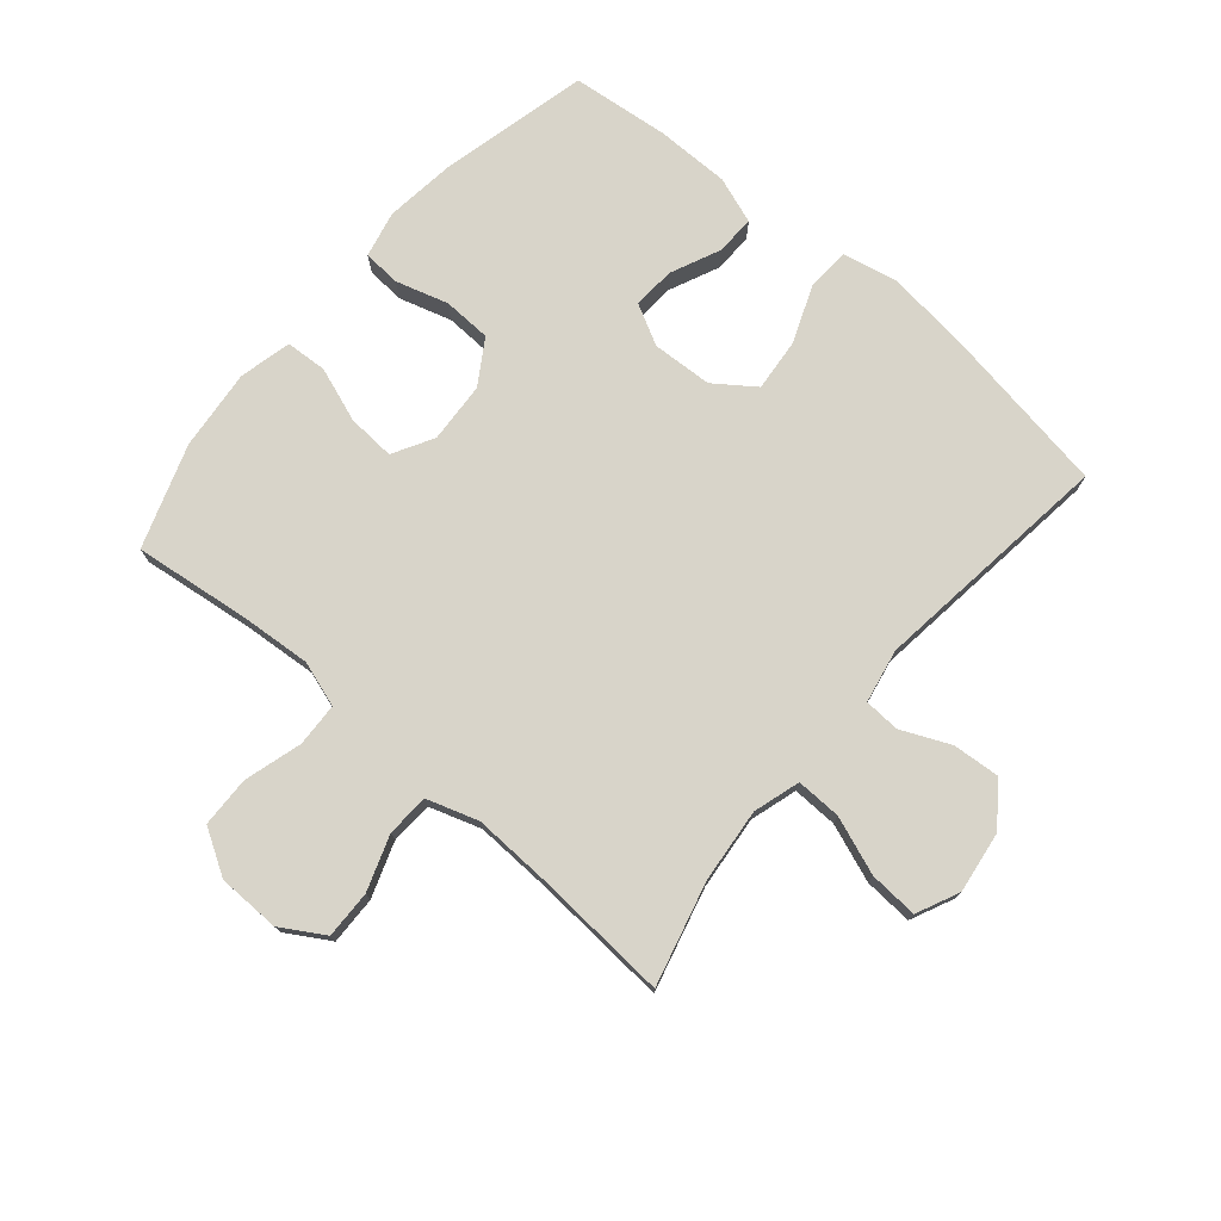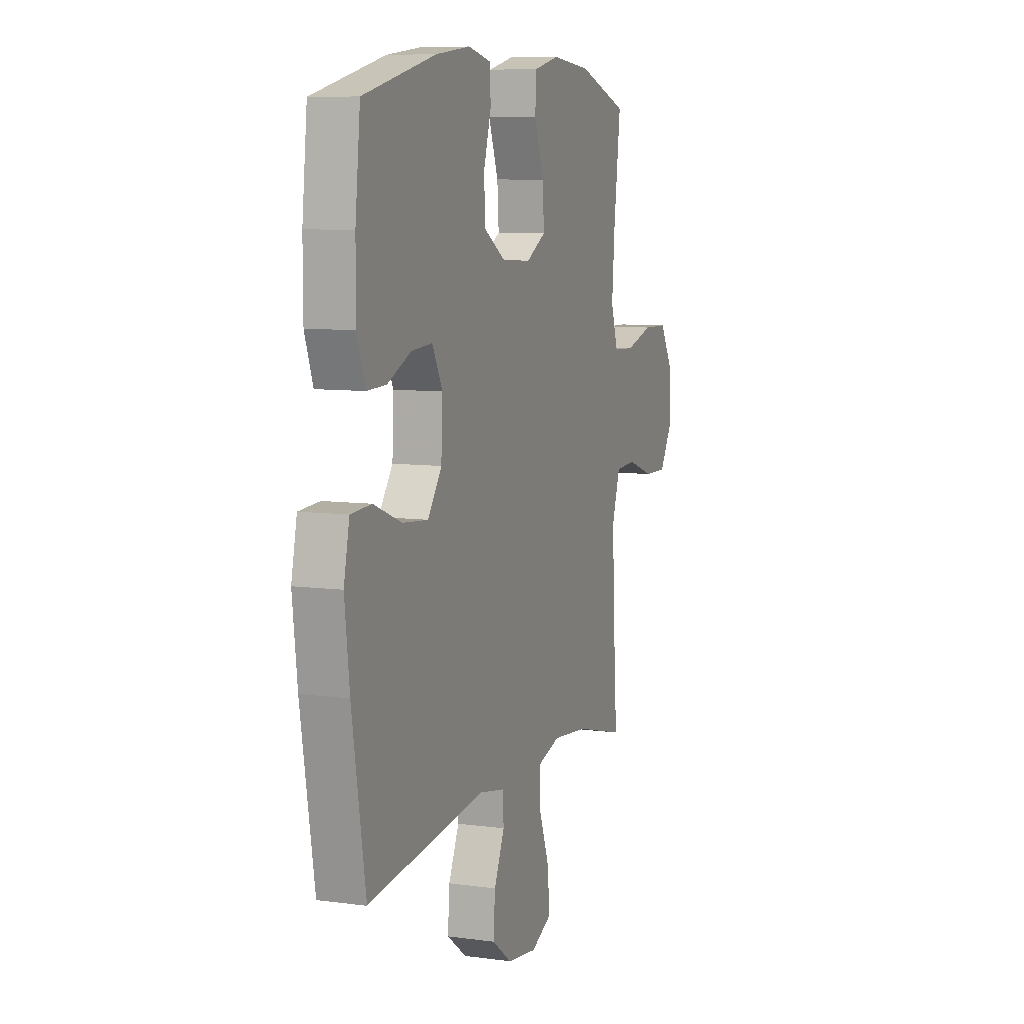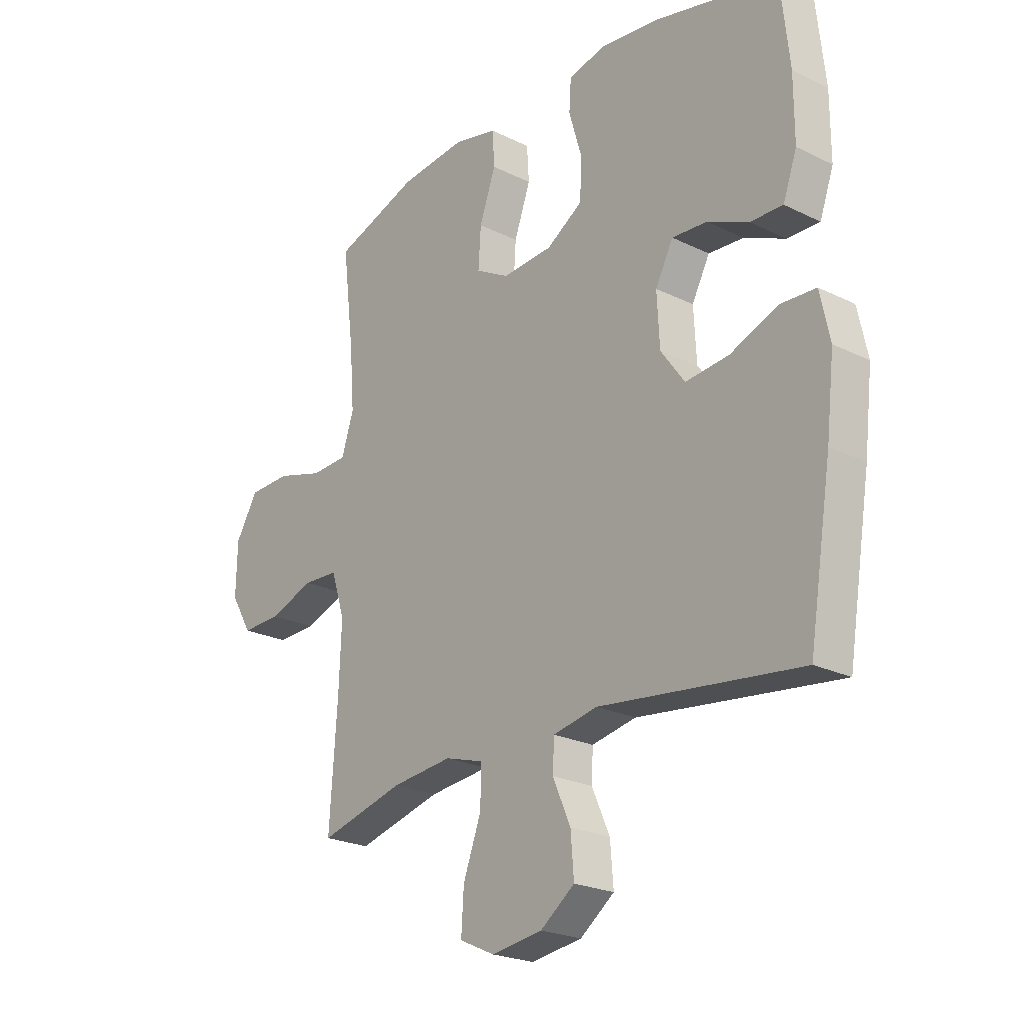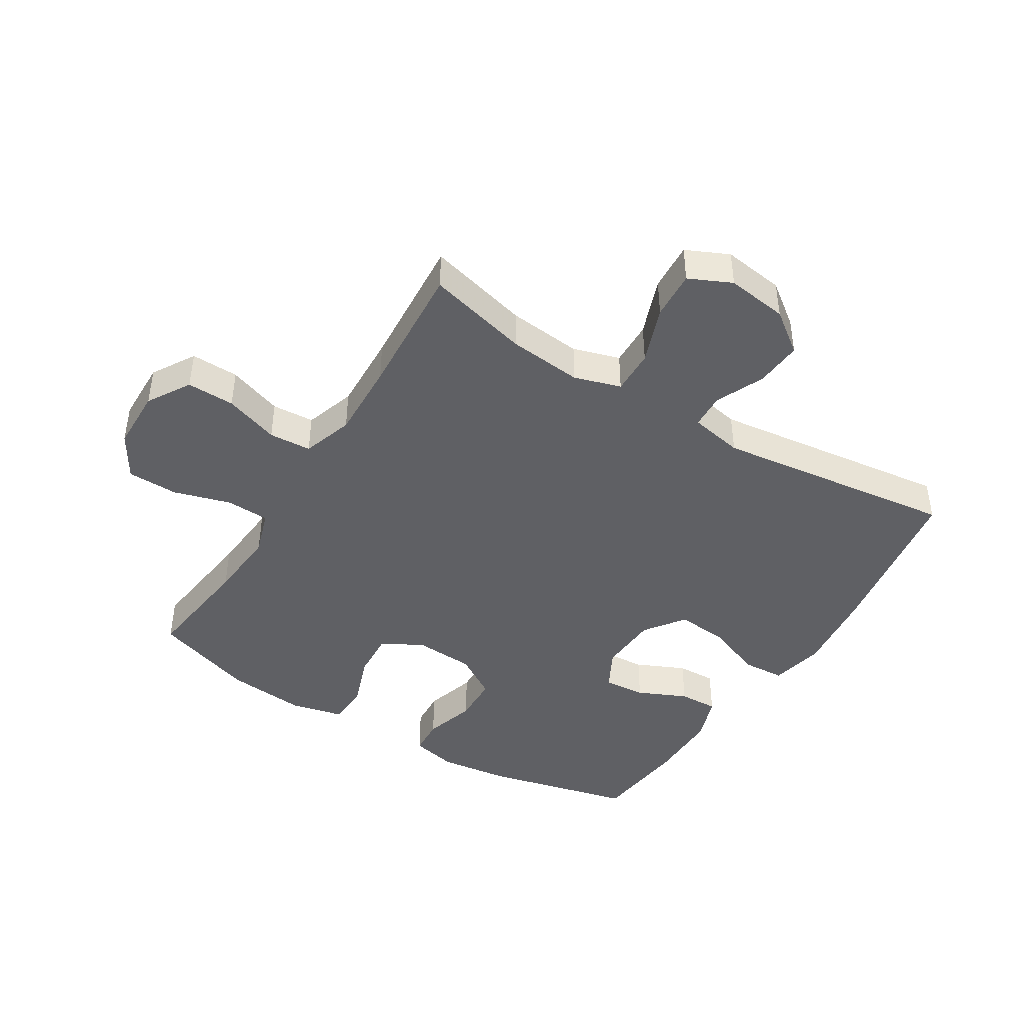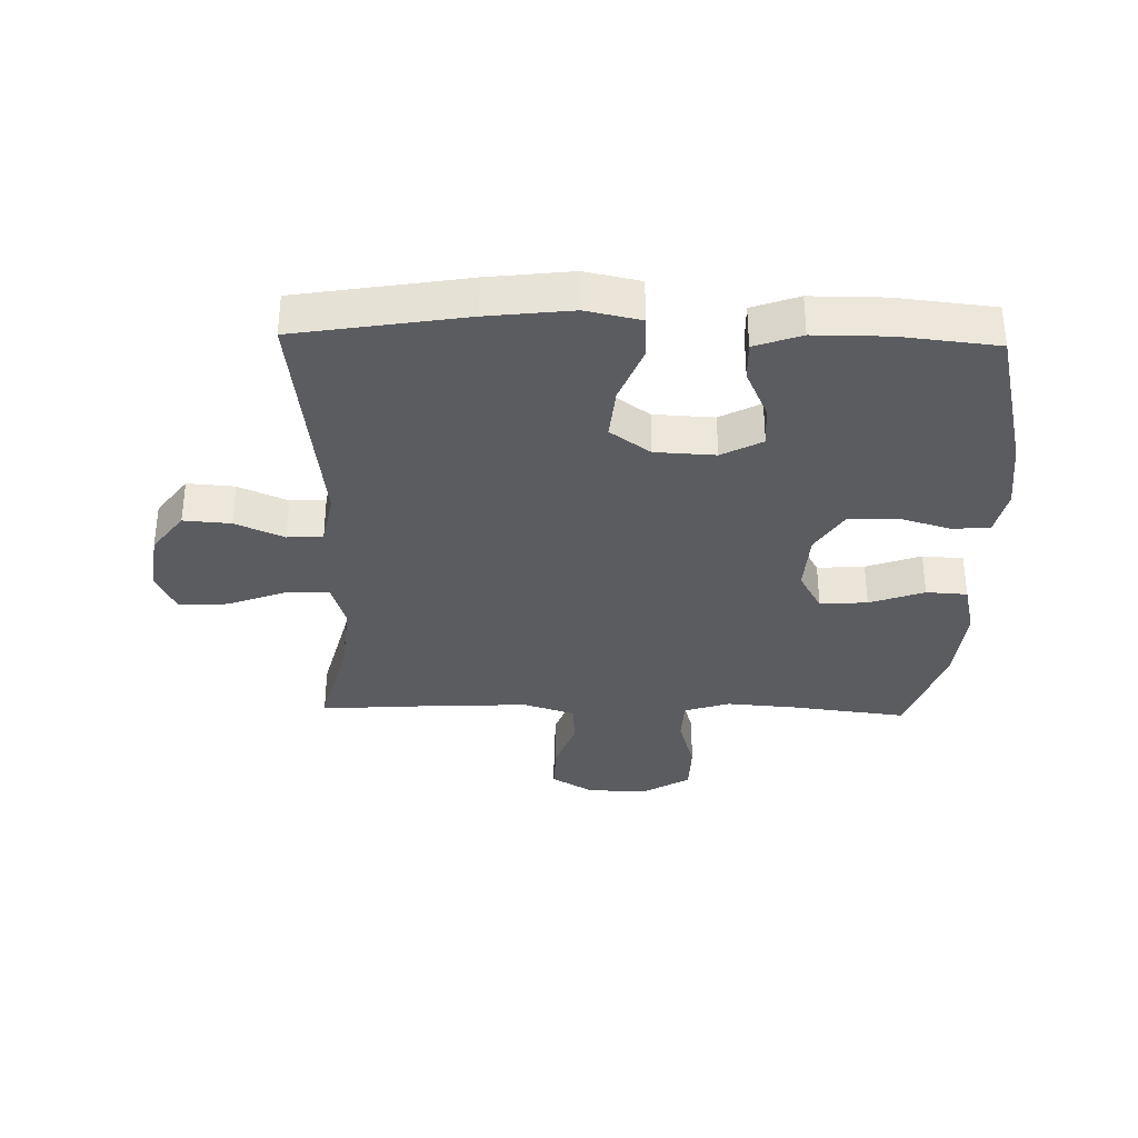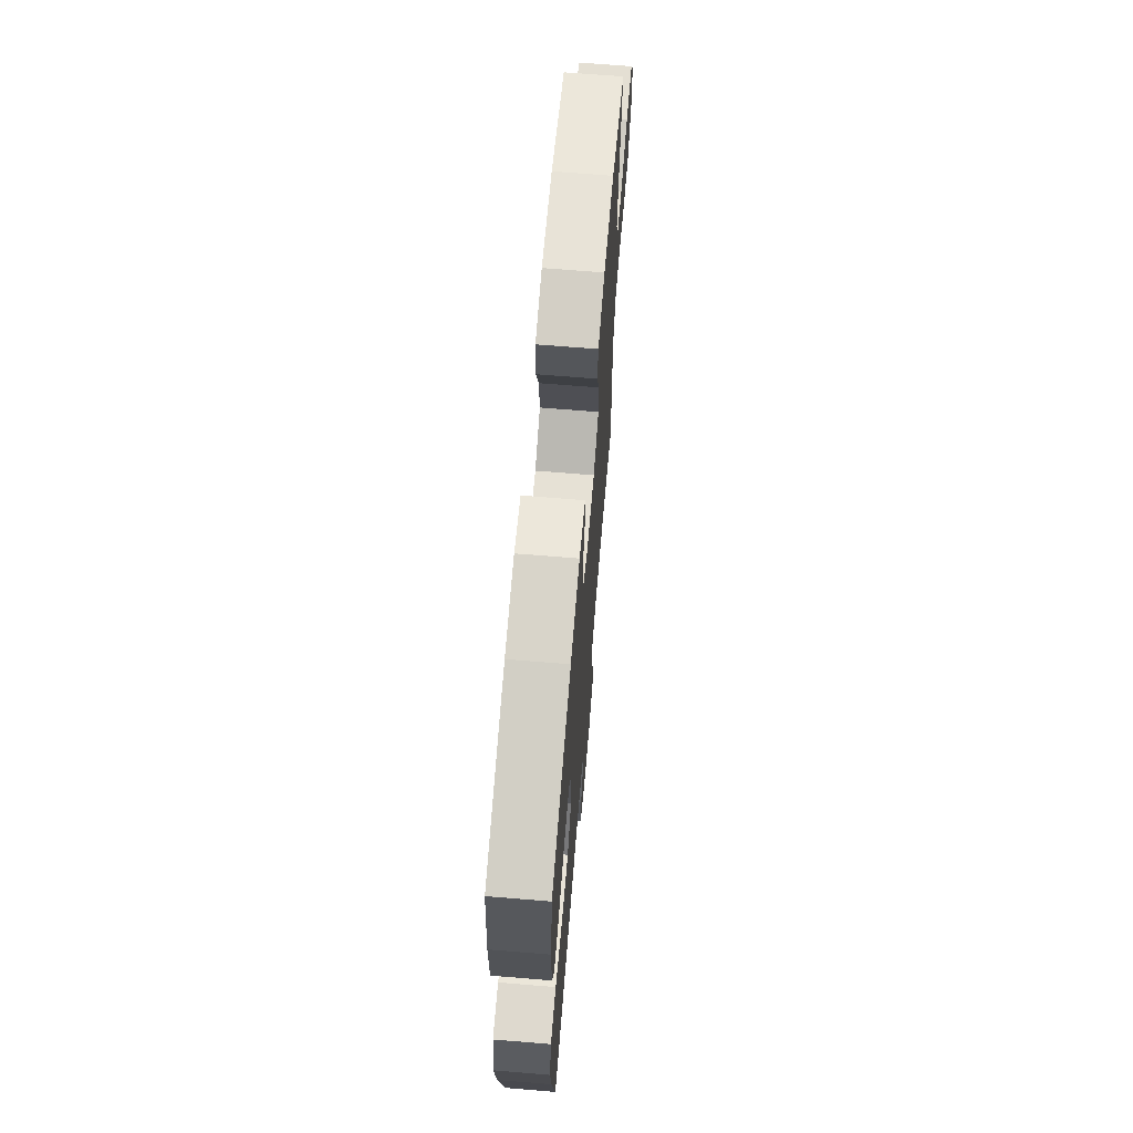
<metadata>
{"format":"obj","ext":"obj","renderer":"f3d","projection":"perspective","resolution":1024,"background":"white","views":[{"elev":75.6,"azim":130.4,"up":"+Y"},{"elev":8.3,"azim":-69.5,"up":"+Z"},{"elev":-23.2,"azim":-129.8,"up":"+Z"},{"elev":-43.4,"azim":148.3,"up":"+Y"},{"elev":-34.1,"azim":-91.4,"up":"+Y"},{"elev":68.0,"azim":-85.3,"up":"+Z"}]}
</metadata>
<code>
v 0.5 0.07 0.5
v 0.477 0.07 0.313
v 0.468 0.07 0.197
v 0.492 0.07 0.123
v 0.563 0.07 0.12
v 0.656 0.07 0.147
v 0.739 0.07 0.145
v 0.783 0.07 0.072
v 0.785 0.07 -0.029
v 0.743 0.07 -0.099
v 0.665 0.07 -0.097
v 0.576 0.07 -0.066
v 0.507 0.07 -0.07
v 0.48 0.07 -0.153
v 0.485 0.07 -0.28
v 0.5 0.07 -0.5
v 0.333 0.07 -0.457
v 0.213 0.07 -0.445
v 0.137 0.07 -0.468
v 0.139 0.07 -0.541
v 0.174 0.07 -0.635
v 0.179 0.07 -0.714
v 0.11 0.07 -0.746
v 0.01 0.07 -0.732
v -0.057 0.07 -0.682
v -0.051 0.07 -0.605
v -0.016 0.07 -0.526
v -0.019 0.07 -0.468
v -0.106 0.07 -0.451
v -0.5 0.07 -0.5
v -0.545 0.07 -0.225
v -0.561 0.07 -0.088
v -0.542 0.07 0.001
v -0.473 0.07 0.005
v -0.379 0.07 -0.032
v -0.294 0.07 -0.04
v -0.247 0.07 0.025
v -0.242 0.07 0.123
v -0.277 0.07 0.189
v -0.346 0.07 0.184
v -0.426 0.07 0.148
v -0.49 0.07 0.146
v -0.517 0.07 0.222
v -0.517 0.07 0.342
v -0.5 0.07 0.5
v -0.258 0.07 0.558
v -0.143 0.07 0.572
v -0.068 0.07 0.555
v -0.064 0.07 0.494
v -0.089 0.07 0.409
v -0.086 0.07 0.331
v -0.015 0.07 0.286
v 0.084 0.07 0.28
v 0.15 0.07 0.317
v 0.145 0.07 0.394
v 0.113 0.07 0.483
v 0.117 0.07 0.55
v 0.202 0.07 0.57
v 0.333 0.07 0.557
v 0.5 0 0.5
v 0.477 0 0.313
v 0.468 0 0.197
v 0.492 0 0.123
v 0.563 0 0.12
v 0.656 0 0.147
v 0.739 0 0.145
v 0.783 0 0.072
v 0.785 0 -0.029
v 0.743 0 -0.099
v 0.665 0 -0.097
v 0.576 0 -0.066
v 0.507 0 -0.07
v 0.48 0 -0.153
v 0.485 0 -0.28
v 0.5 0 -0.5
v 0.333 0 -0.457
v 0.213 0 -0.445
v 0.137 0 -0.468
v 0.139 0 -0.541
v 0.174 0 -0.635
v 0.179 0 -0.714
v 0.11 0 -0.746
v 0.01 0 -0.732
v -0.057 0 -0.682
v -0.051 0 -0.605
v -0.016 0 -0.526
v -0.019 0 -0.468
v -0.106 0 -0.451
v -0.5 0 -0.5
v -0.545 0 -0.225
v -0.561 0 -0.088
v -0.542 0 0.001
v -0.473 0 0.005
v -0.379 0 -0.032
v -0.294 0 -0.04
v -0.247 0 0.025
v -0.242 0 0.123
v -0.277 0 0.189
v -0.346 0 0.184
v -0.426 0 0.148
v -0.49 0 0.146
v -0.517 0 0.222
v -0.517 0 0.342
v -0.5 0 0.5
v -0.258 0 0.558
v -0.143 0 0.572
v -0.068 0 0.555
v -0.064 0 0.494
v -0.089 0 0.409
v -0.086 0 0.331
v -0.015 0 0.286
v 0.084 0 0.28
v 0.15 0 0.317
v 0.145 0 0.394
v 0.113 0 0.483
v 0.117 0 0.55
v 0.202 0 0.57
v 0.333 0 0.557
f 58 59 1 2
f 55 56 57 58
f 54 55 58 2
f 53 54 2 3
f 52 53 3 4
f 47 48 49 50
f 47 50 51
f 46 47 51
f 45 46 51
f 44 45 51 52
f 40 41 42 43
f 39 40 43 44
f 32 33 34 35
f 32 35 36
f 29 30 31 32
f 28 29 32 36
f 24 25 26 27
f 24 27 28
f 23 24 28
f 20 21 22 23
f 19 20 23 28
f 18 19 28 36
f 15 16 17
f 14 15 17 18
f 13 14 18 36
f 9 10 11 12
f 5 6 7 8
f 4 5 8 9
f 39 44 52 4
f 12 13 36 37
f 12 37 38
f 12 38 39
f 4 9 12 39
f 61 60 118 117
f 117 116 115 114
f 61 117 114 113
f 62 61 113 112
f 63 62 112 111
f 109 108 107 106
f 110 109 106
f 110 106 105
f 110 105 104
f 111 110 104 103
f 102 101 100 99
f 103 102 99 98
f 94 93 92 91
f 95 94 91
f 91 90 89 88
f 95 91 88 87
f 86 85 84 83
f 87 86 83
f 87 83 82
f 82 81 80 79
f 87 82 79 78
f 95 87 78 77
f 76 75 74
f 77 76 74 73
f 95 77 73 72
f 71 70 69 68
f 67 66 65 64
f 68 67 64 63
f 63 111 103 98
f 96 95 72 71
f 97 96 71
f 98 97 71
f 98 71 68 63
f 1 60 61 2
f 2 61 62 3
f 3 62 63 4
f 4 63 64 5
f 5 64 65 6
f 6 65 66 7
f 7 66 67 8
f 8 67 68 9
f 9 68 69 10
f 10 69 70 11
f 11 70 71 12
f 12 71 72 13
f 13 72 73 14
f 14 73 74 15
f 15 74 75 16
f 16 75 76 17
f 17 76 77 18
f 18 77 78 19
f 19 78 79 20
f 20 79 80 21
f 21 80 81 22
f 22 81 82 23
f 23 82 83 24
f 24 83 84 25
f 25 84 85 26
f 26 85 86 27
f 27 86 87 28
f 28 87 88 29
f 29 88 89 30
f 30 89 90 31
f 31 90 91 32
f 32 91 92 33
f 33 92 93 34
f 34 93 94 35
f 35 94 95 36
f 36 95 96 37
f 37 96 97 38
f 38 97 98 39
f 39 98 99 40
f 40 99 100 41
f 41 100 101 42
f 42 101 102 43
f 43 102 103 44
f 44 103 104 45
f 45 104 105 46
f 46 105 106 47
f 47 106 107 48
f 48 107 108 49
f 49 108 109 50
f 50 109 110 51
f 51 110 111 52
f 52 111 112 53
f 53 112 113 54
f 54 113 114 55
f 55 114 115 56
f 56 115 116 57
f 57 116 117 58
f 58 117 118 59
f 59 118 60 1

</code>
